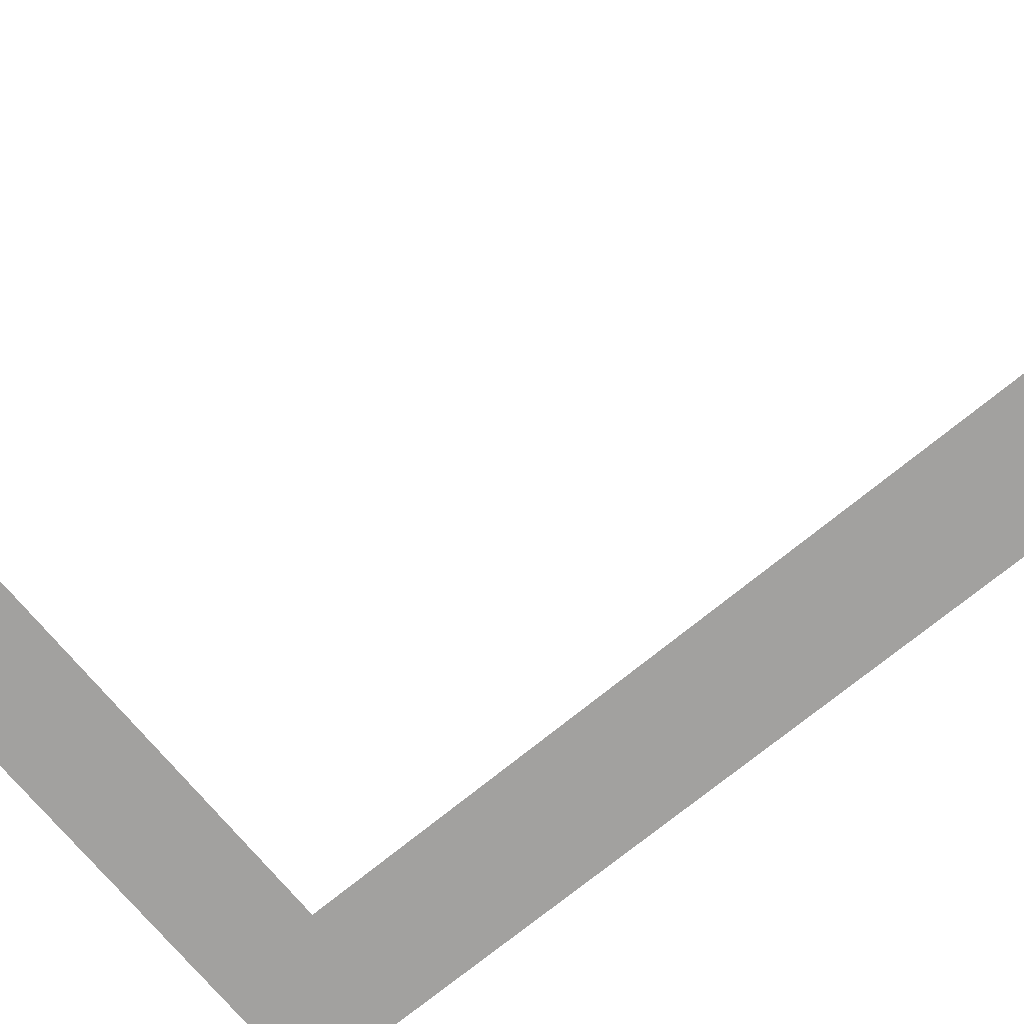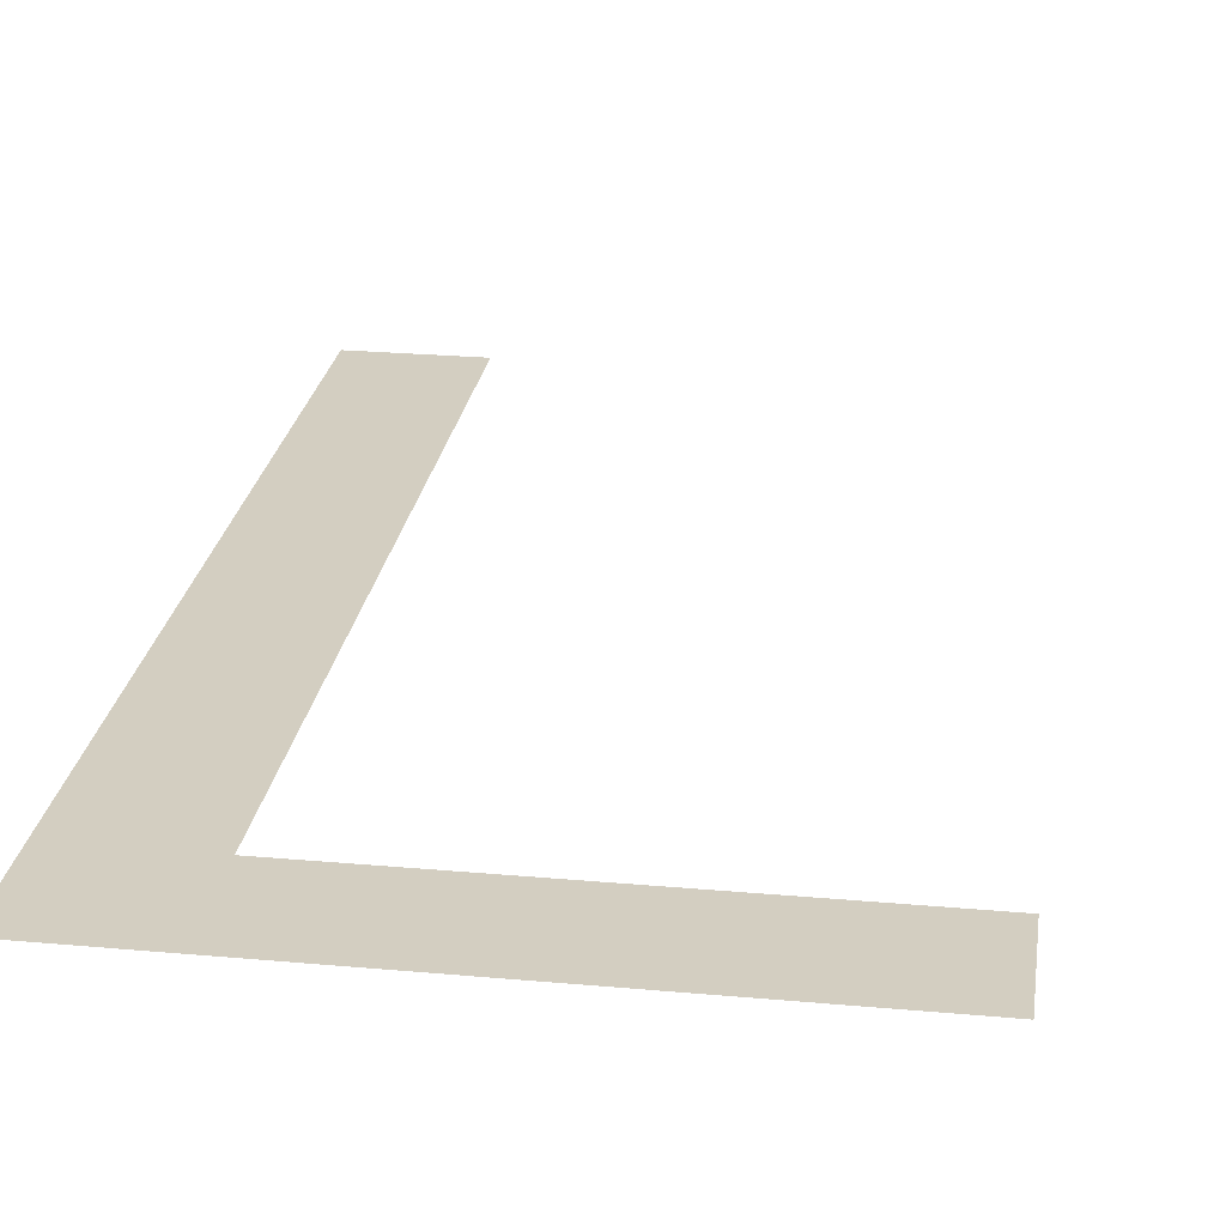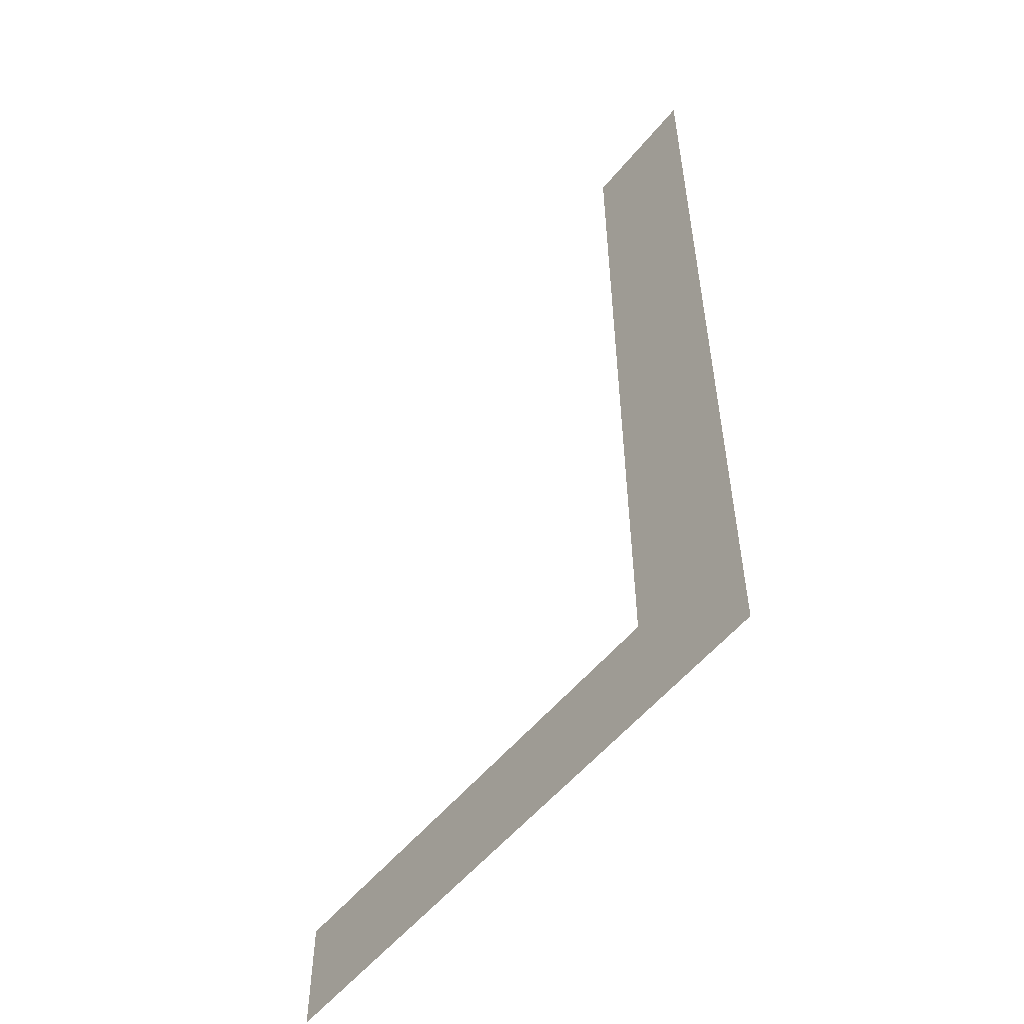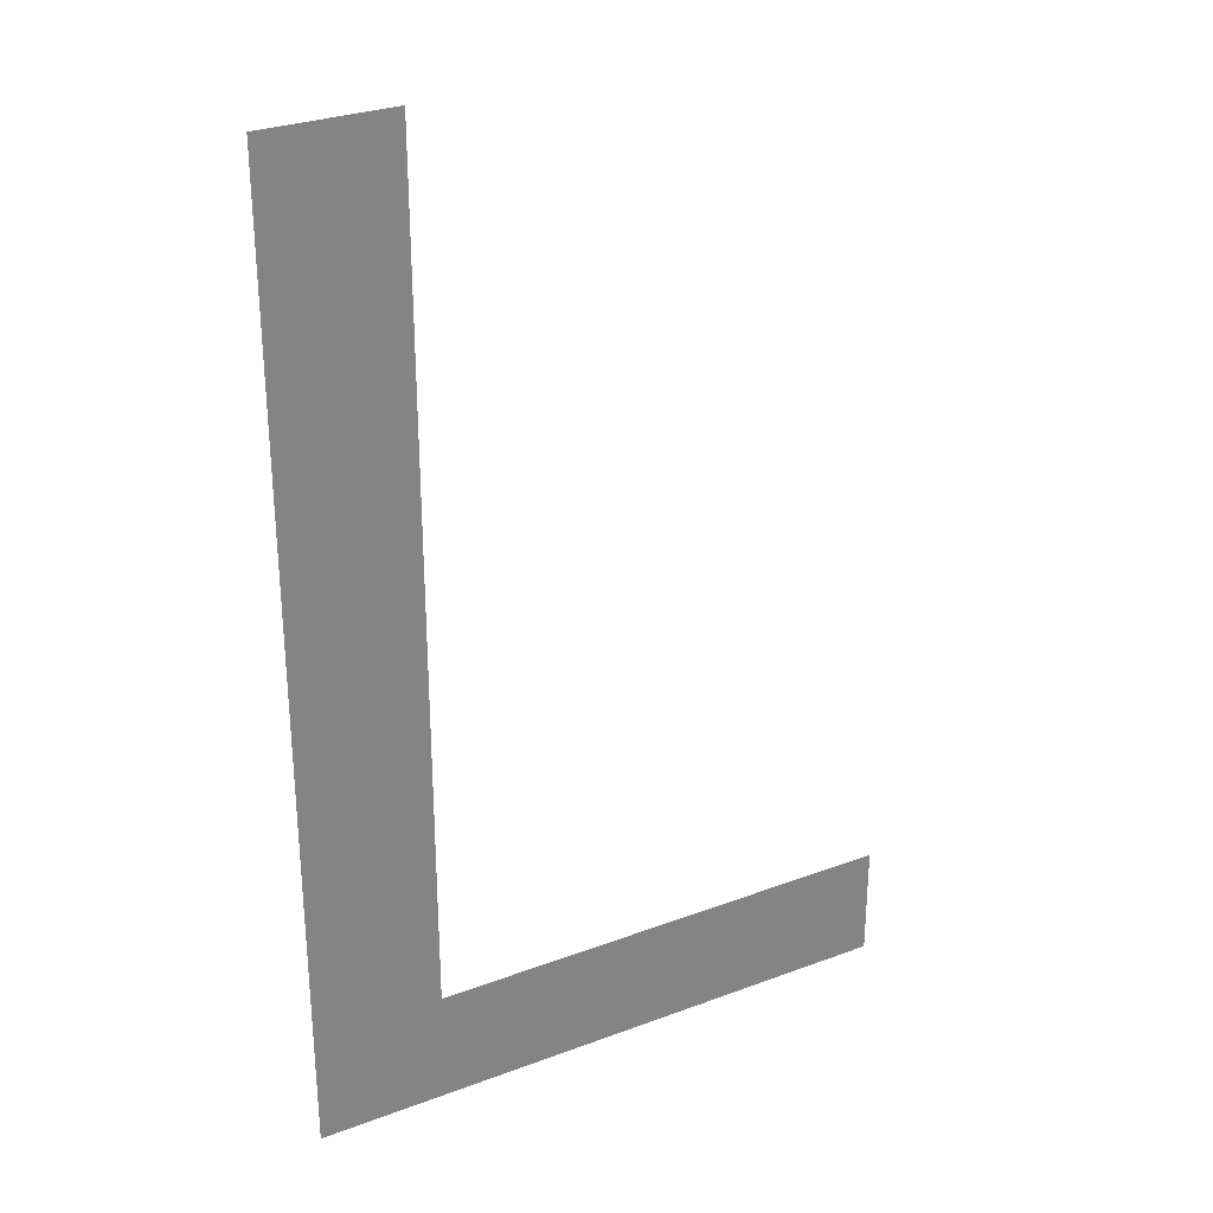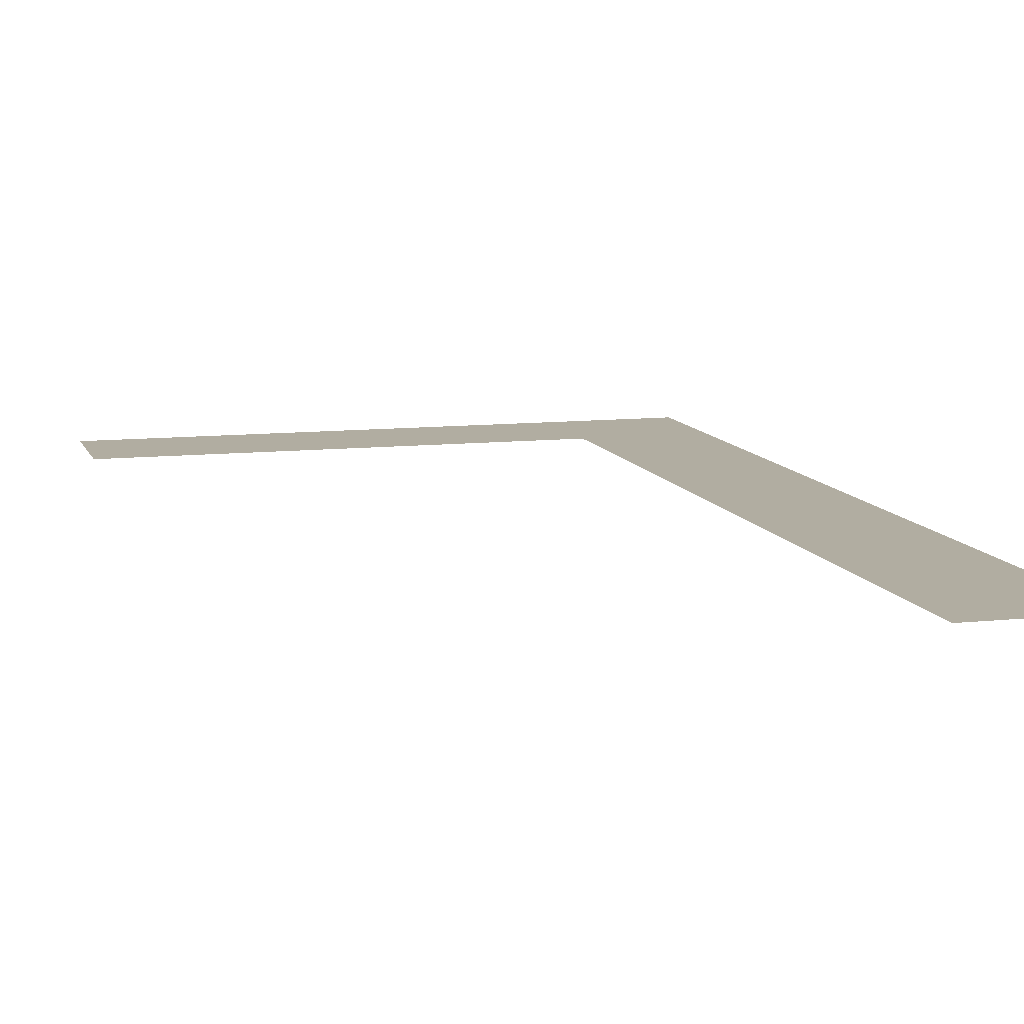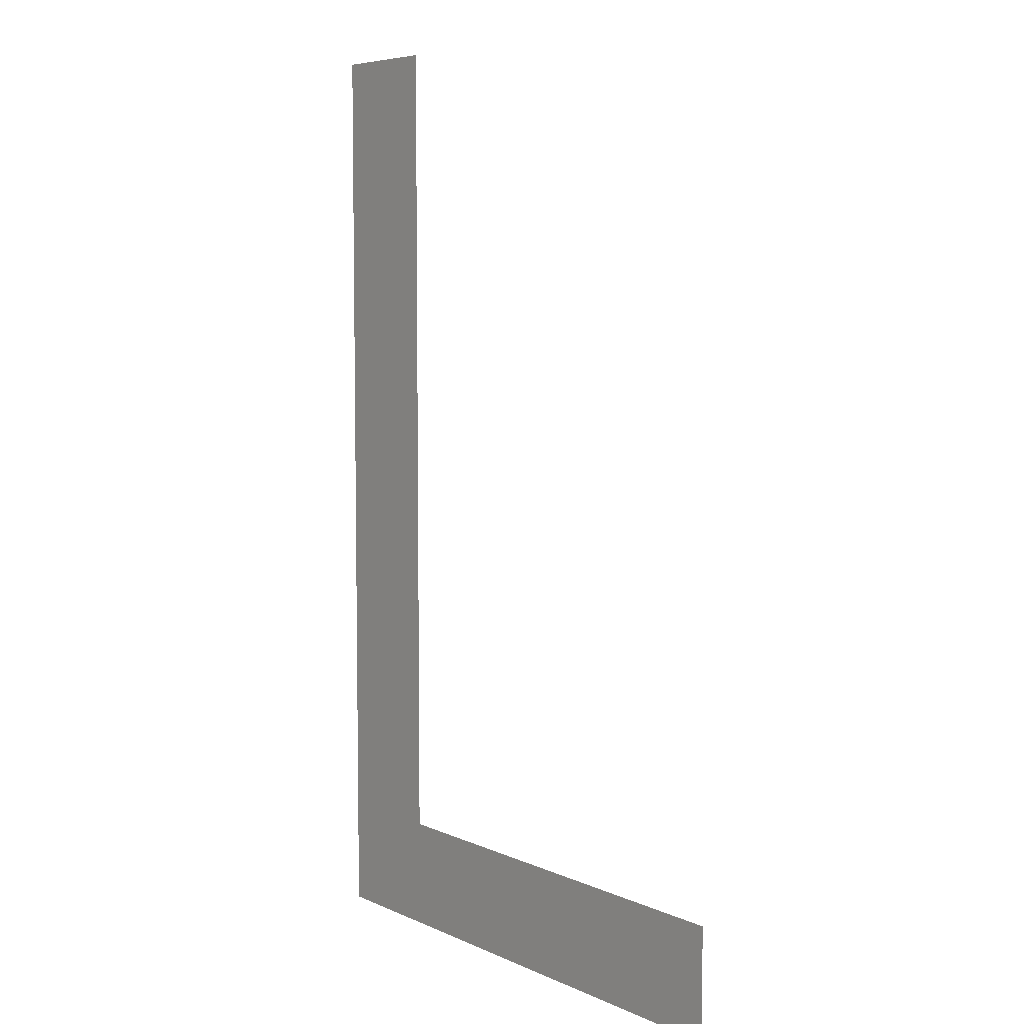
<metadata>
{"format":"obj","ext":"obj","renderer":"f3d","projection":"perspective","resolution":1024,"background":"white","views":[{"elev":-72.2,"azim":129.5,"up":"+Z"},{"elev":25.1,"azim":8.3,"up":"+Z"},{"elev":-55.2,"azim":-128.7,"up":"+Y"},{"elev":29.5,"azim":-28.9,"up":"+Y"},{"elev":10.3,"azim":164.5,"up":"+Z"},{"elev":6.2,"azim":53.2,"up":"+Y"}]}
</metadata>
<code>
o #ID510
v -0.1695 0.178 0.5964
v -0.1702 0.1729 0.5964
v -0.1702 0.178 0.5964
v -0.1695 0.1735 0.5964
v -0.167 0.1729 0.5964
v -0.167 0.1735 0.5964
v -0.167 0.1735 0.5964
v -0.1695 0.1735 0.5964
v -0.167 0.1729 0.5964
v -0.1702 0.1729 0.5964
v -0.1695 0.178 0.5964
v -0.1702 0.178 0.5964
f 1 2 3
f 2 1 4
f 2 4 5
f 5 4 6
f 7 8 9
f 9 8 10
f 8 11 10
f 12 10 11

</code>
